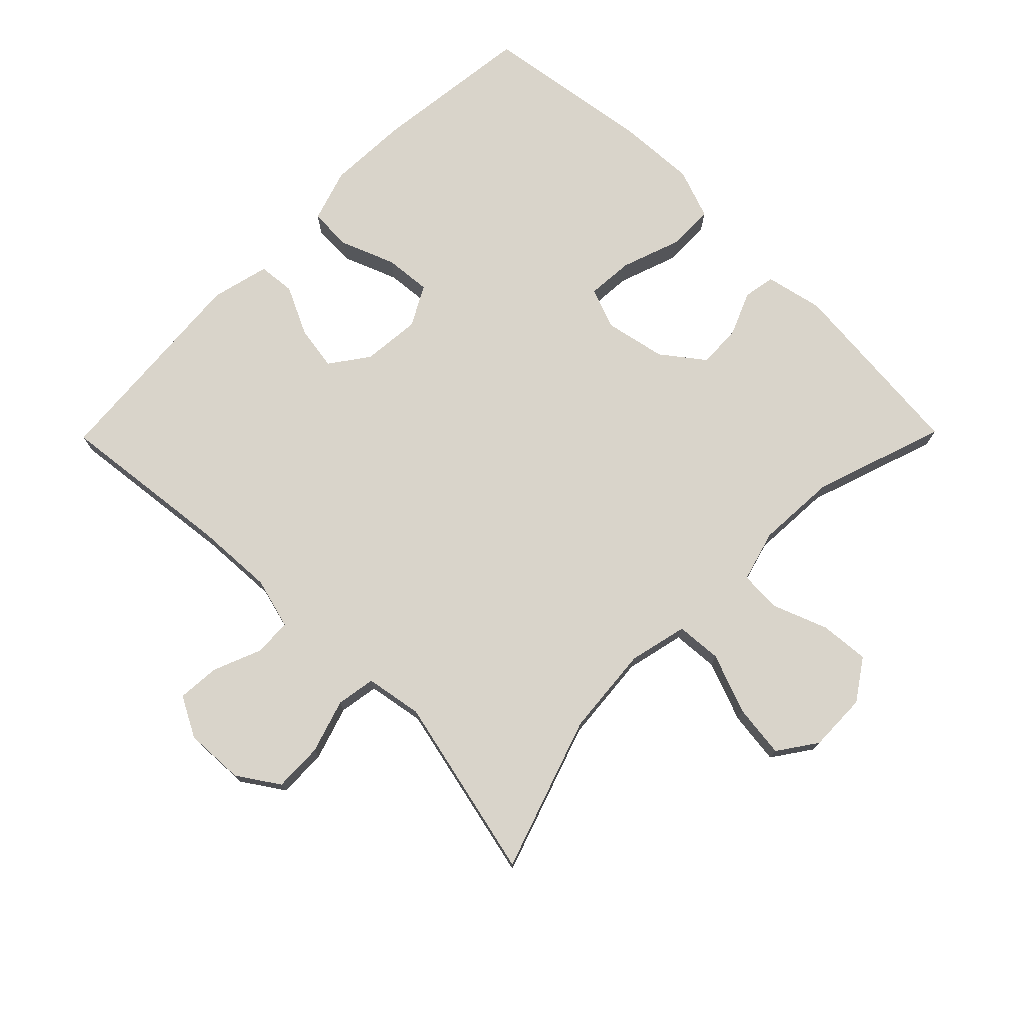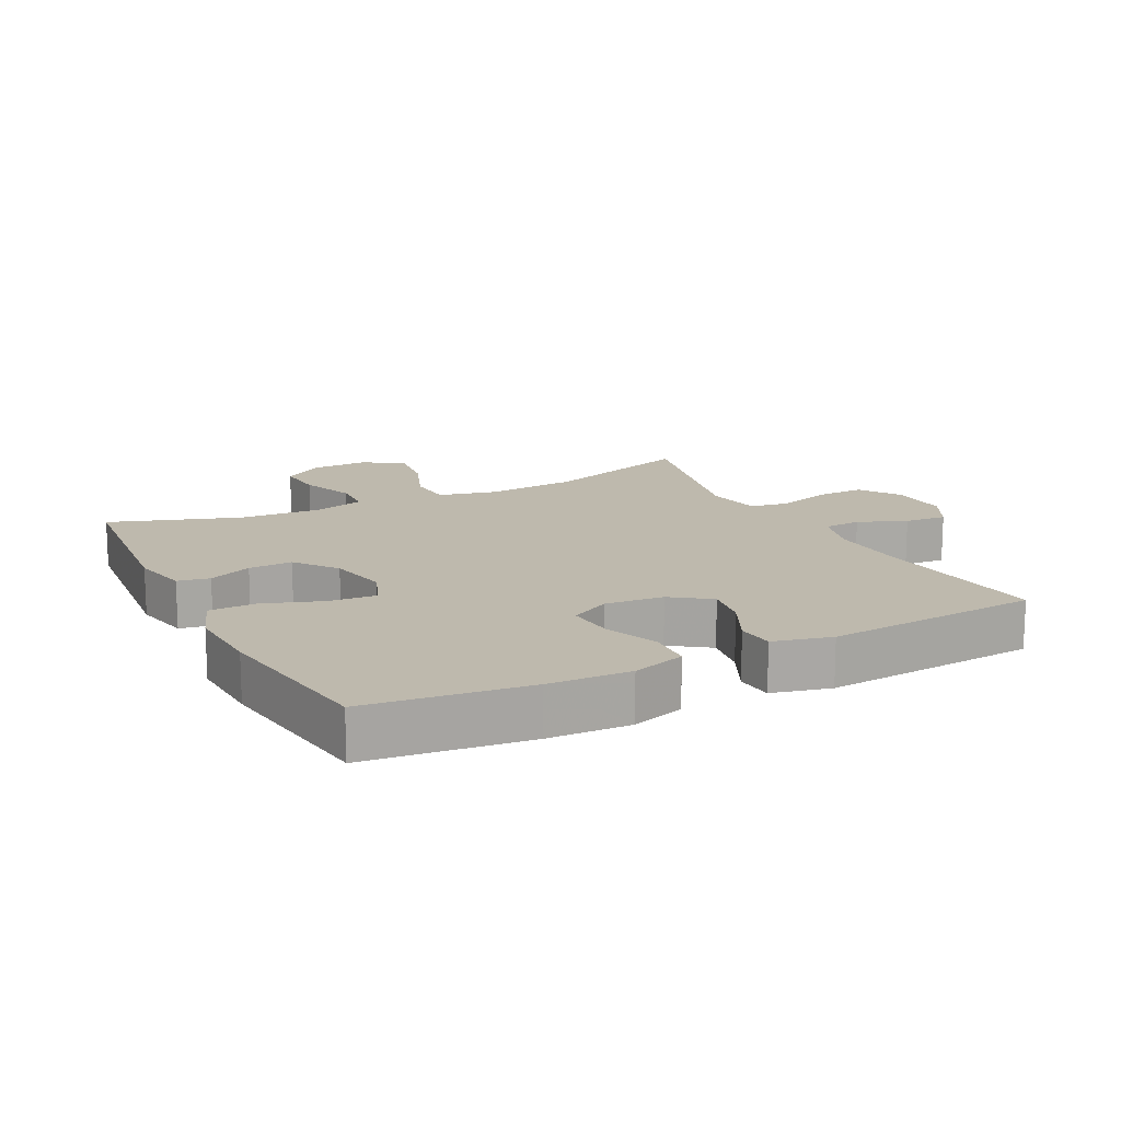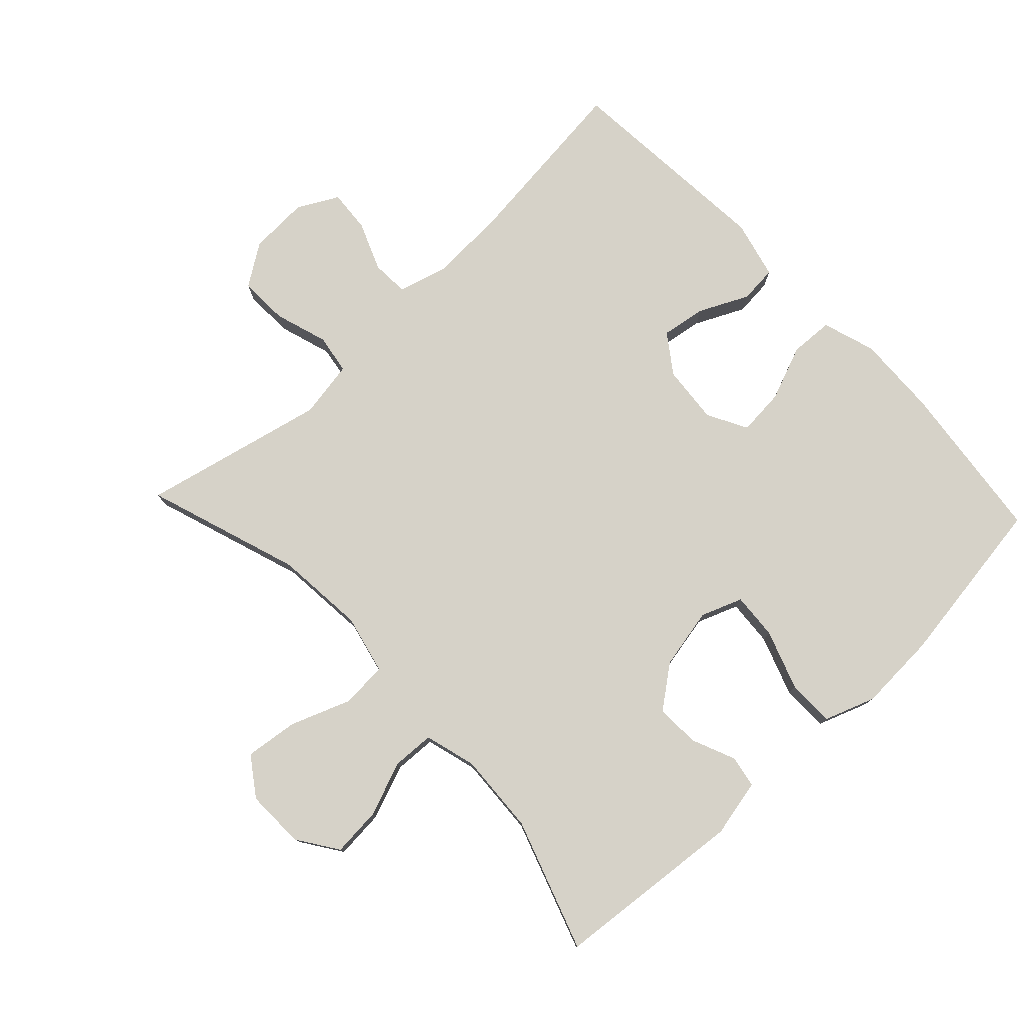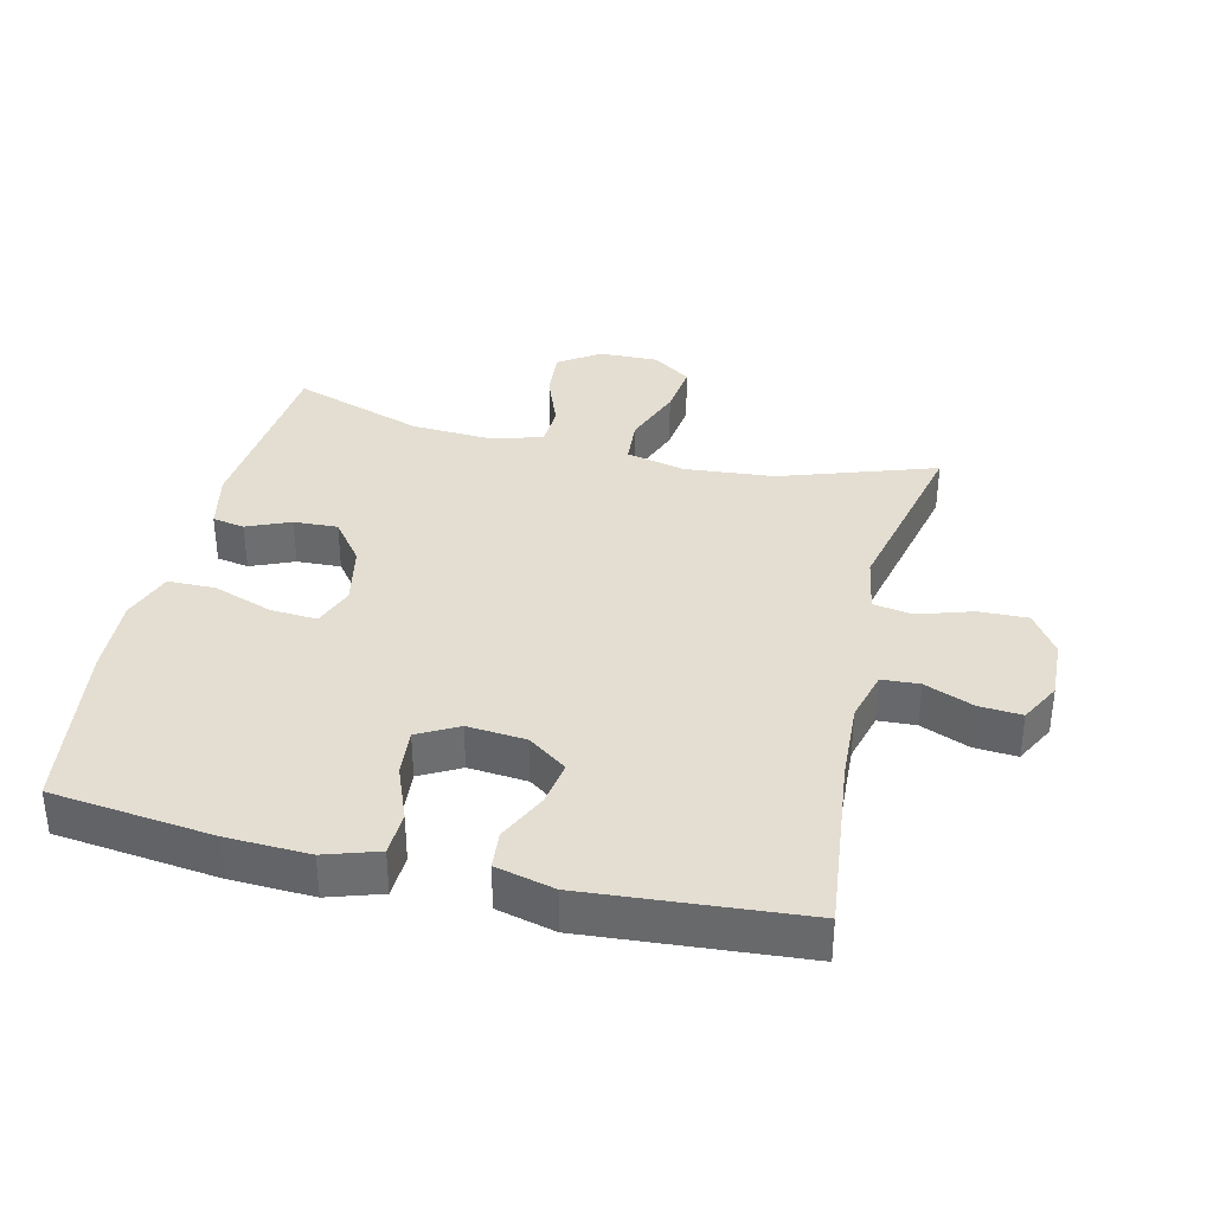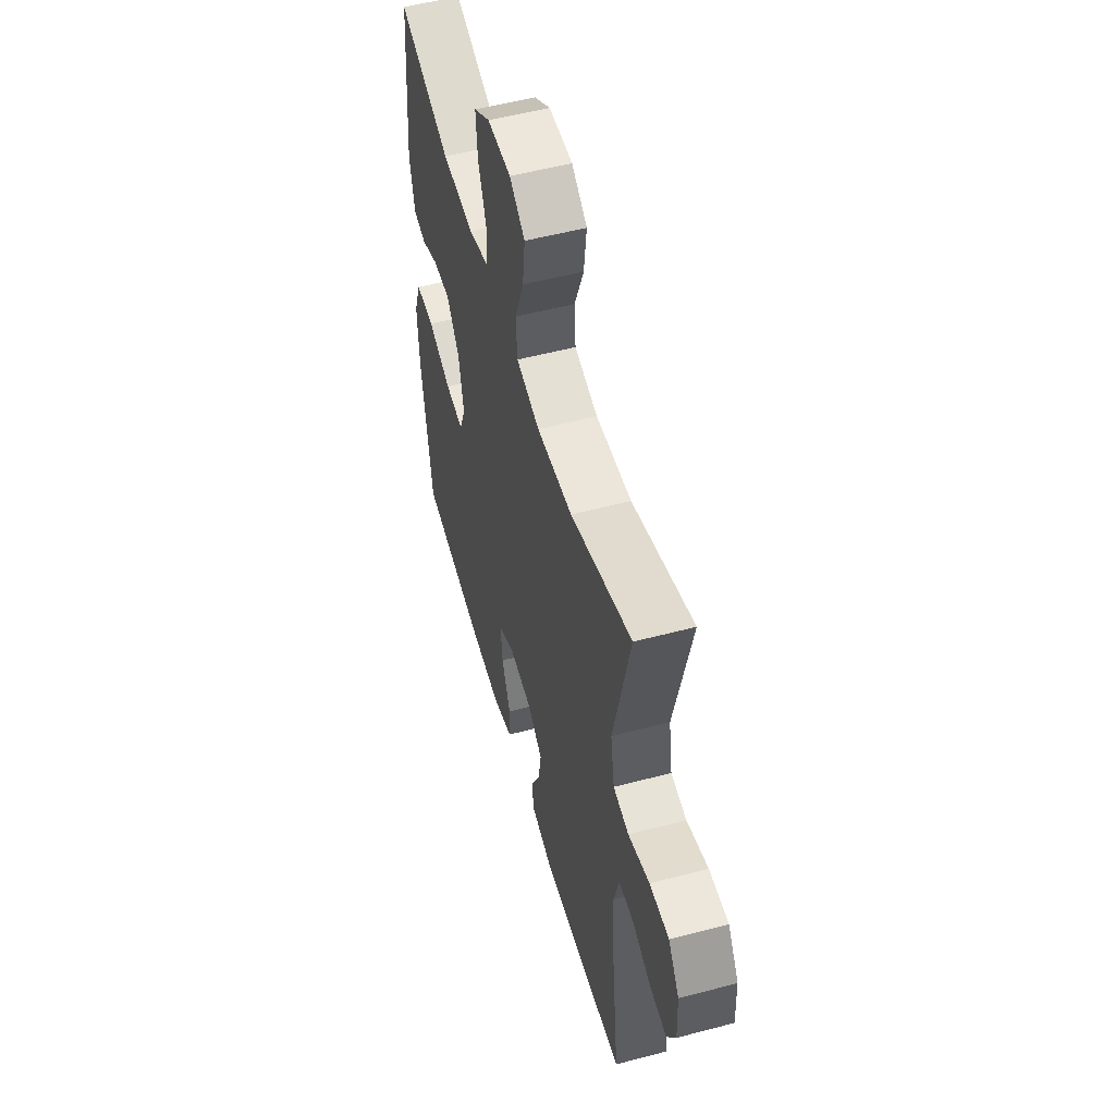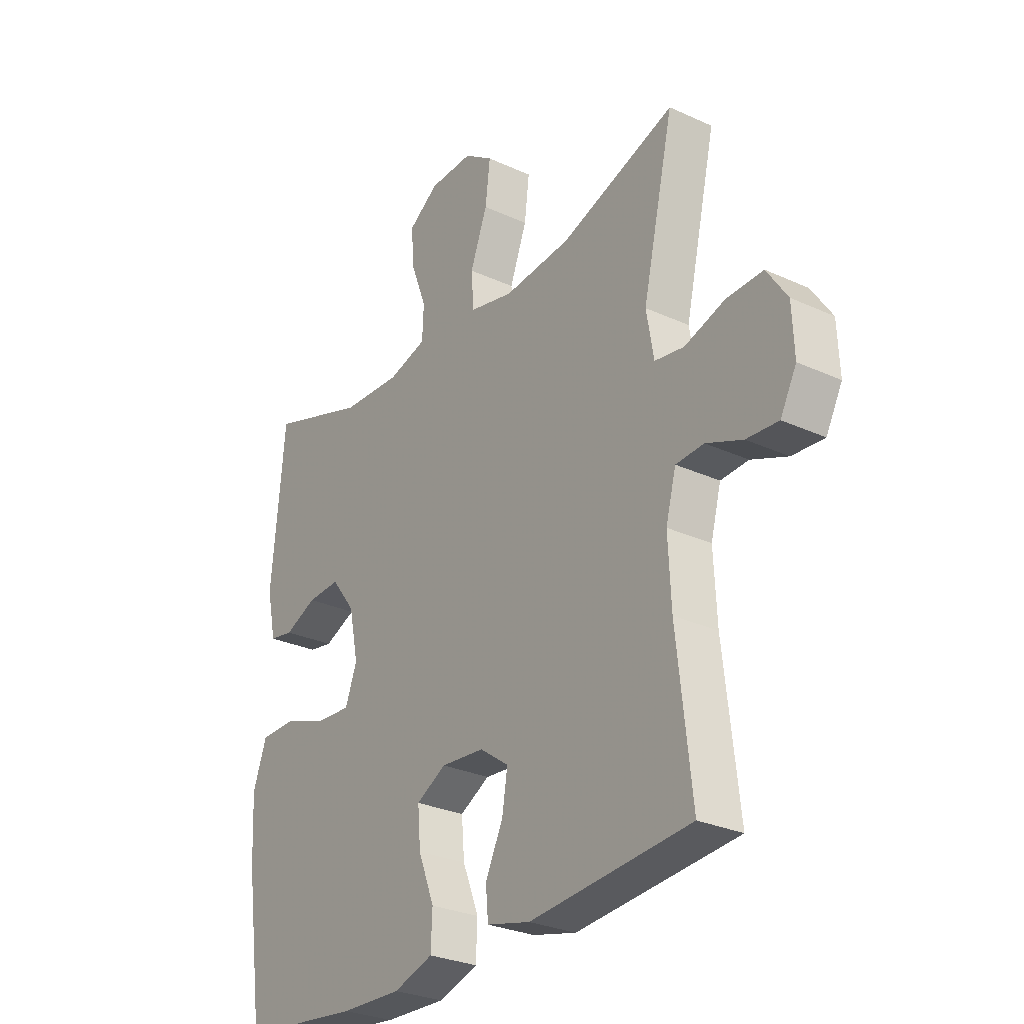
<metadata>
{"format":"obj","ext":"obj","renderer":"f3d","projection":"perspective","resolution":1024,"background":"white","views":[{"elev":74.8,"azim":-45.4,"up":"+Y"},{"elev":15.1,"azim":153.0,"up":"+Y"},{"elev":77.9,"azim":46.7,"up":"+Y"},{"elev":36.1,"azim":-166.7,"up":"+Y"},{"elev":53.8,"azim":-105.7,"up":"+Z"},{"elev":-28.4,"azim":-124.7,"up":"+Z"}]}
</metadata>
<code>
v -0.5 0.07 0.5
v -0.265 0.07 0.421
v -0.128 0.07 0.409
v -0.038 0.07 0.43
v -0.033 0.07 0.5
v -0.068 0.07 0.592
v -0.078 0.07 0.673
v -0.019 0.07 0.714
v 0.071 0.07 0.712
v 0.133 0.07 0.67
v 0.127 0.07 0.595
v 0.095 0.07 0.511
v 0.098 0.07 0.447
v 0.177 0.07 0.425
v 0.3 0.07 0.432
v 0.5 0.07 0.5
v 0.527 0.07 0.21
v 0.508 0.07 0.122
v 0.459 0.07 0.113
v 0.393 0.07 0.141
v 0.326 0.07 0.144
v 0.277 0.07 0.08
v 0.258 0.07 -0.013
v 0.282 0.07 -0.076
v 0.353 0.07 -0.071
v 0.444 0.07 -0.039
v 0.516 0.07 -0.04
v 0.544 0.07 -0.117
v 0.538 0.07 -0.237
v 0.5 0.07 -0.5
v 0.254 0.07 -0.529
v 0.129 0.07 -0.534
v 0.048 0.07 -0.508
v 0.045 0.07 -0.442
v 0.078 0.07 -0.358
v 0.084 0.07 -0.287
v 0.023 0.07 -0.254
v -0.066 0.07 -0.262
v -0.125 0.07 -0.304
v -0.114 0.07 -0.372
v -0.078 0.07 -0.447
v -0.083 0.07 -0.504
v -0.172 0.07 -0.526
v -0.5 0.07 -0.5
v -0.47 0.07 -0.232
v -0.464 0.07 -0.111
v -0.485 0.07 -0.033
v -0.542 0.07 -0.03
v -0.616 0.07 -0.06
v -0.681 0.07 -0.065
v -0.714 0.07 -0.003
v -0.71 0.07 0.088
v -0.668 0.07 0.151
v -0.593 0.07 0.149
v -0.511 0.07 0.123
v -0.451 0.07 0.133
v -0.436 0.07 0.22
v -0.5 0 0.5
v -0.265 0 0.421
v -0.128 0 0.409
v -0.038 0 0.43
v -0.033 0 0.5
v -0.068 0 0.592
v -0.078 0 0.673
v -0.019 0 0.714
v 0.071 0 0.712
v 0.133 0 0.67
v 0.127 0 0.595
v 0.095 0 0.511
v 0.098 0 0.447
v 0.177 0 0.425
v 0.3 0 0.432
v 0.5 0 0.5
v 0.527 0 0.21
v 0.508 0 0.122
v 0.459 0 0.113
v 0.393 0 0.141
v 0.326 0 0.144
v 0.277 0 0.08
v 0.258 0 -0.013
v 0.282 0 -0.076
v 0.353 0 -0.071
v 0.444 0 -0.039
v 0.516 0 -0.04
v 0.544 0 -0.117
v 0.538 0 -0.237
v 0.5 0 -0.5
v 0.254 0 -0.529
v 0.129 0 -0.534
v 0.048 0 -0.508
v 0.045 0 -0.442
v 0.078 0 -0.358
v 0.084 0 -0.287
v 0.023 0 -0.254
v -0.066 0 -0.262
v -0.125 0 -0.304
v -0.114 0 -0.372
v -0.078 0 -0.447
v -0.083 0 -0.504
v -0.172 0 -0.526
v -0.5 0 -0.5
v -0.47 0 -0.232
v -0.464 0 -0.111
v -0.485 0 -0.033
v -0.542 0 -0.03
v -0.616 0 -0.06
v -0.681 0 -0.065
v -0.714 0 -0.003
v -0.71 0 0.088
v -0.668 0 0.151
v -0.593 0 0.149
v -0.511 0 0.123
v -0.451 0 0.133
v -0.436 0 0.22
f 52 53 54 55
f 52 55 56
f 51 52 56
f 48 49 50 51
f 47 48 51 56
f 46 47 56
f 45 46 56 57
f 43 44 45
f 40 41 42 43
f 39 40 43 45
f 38 39 45 57
f 32 33 34 35
f 32 35 36
f 31 32 36
f 30 31 36
f 29 30 36 37
f 25 26 27 28
f 24 25 28 29
f 17 18 19 20
f 15 16 17 20
f 14 15 20 21
f 13 14 21 22
f 9 10 11 12
f 9 12 13
f 8 9 13
f 5 6 7 8
f 5 8 13
f 4 5 13 22
f 38 57 1 2
f 37 38 2 3
f 24 29 37
f 23 24 37 3
f 3 4 22 23
f 112 111 110 109
f 113 112 109
f 113 109 108
f 108 107 106 105
f 113 108 105 104
f 113 104 103
f 114 113 103 102
f 102 101 100
f 100 99 98 97
f 102 100 97 96
f 114 102 96 95
f 92 91 90 89
f 93 92 89
f 93 89 88
f 93 88 87
f 94 93 87 86
f 85 84 83 82
f 86 85 82 81
f 77 76 75 74
f 77 74 73 72
f 78 77 72 71
f 79 78 71 70
f 69 68 67 66
f 70 69 66
f 70 66 65
f 65 64 63 62
f 70 65 62
f 79 70 62 61
f 59 58 114 95
f 60 59 95 94
f 94 86 81
f 60 94 81 80
f 80 79 61 60
f 1 58 59 2
f 2 59 60 3
f 3 60 61 4
f 4 61 62 5
f 5 62 63 6
f 6 63 64 7
f 7 64 65 8
f 8 65 66 9
f 9 66 67 10
f 10 67 68 11
f 11 68 69 12
f 12 69 70 13
f 13 70 71 14
f 14 71 72 15
f 15 72 73 16
f 16 73 74 17
f 17 74 75 18
f 18 75 76 19
f 19 76 77 20
f 20 77 78 21
f 21 78 79 22
f 22 79 80 23
f 23 80 81 24
f 24 81 82 25
f 25 82 83 26
f 26 83 84 27
f 27 84 85 28
f 28 85 86 29
f 29 86 87 30
f 30 87 88 31
f 31 88 89 32
f 32 89 90 33
f 33 90 91 34
f 34 91 92 35
f 35 92 93 36
f 36 93 94 37
f 37 94 95 38
f 38 95 96 39
f 39 96 97 40
f 40 97 98 41
f 41 98 99 42
f 42 99 100 43
f 43 100 101 44
f 44 101 102 45
f 45 102 103 46
f 46 103 104 47
f 47 104 105 48
f 48 105 106 49
f 49 106 107 50
f 50 107 108 51
f 51 108 109 52
f 52 109 110 53
f 53 110 111 54
f 54 111 112 55
f 55 112 113 56
f 56 113 114 57
f 57 114 58 1

</code>
